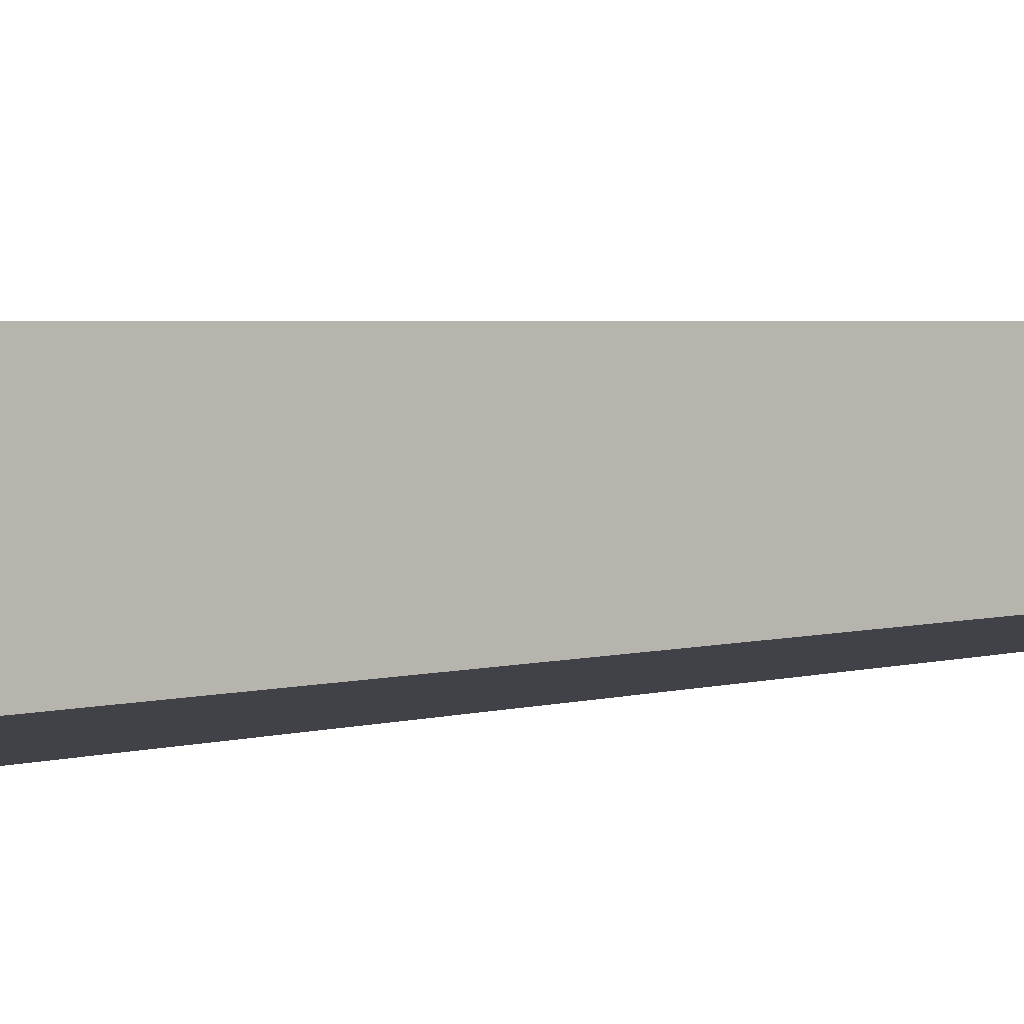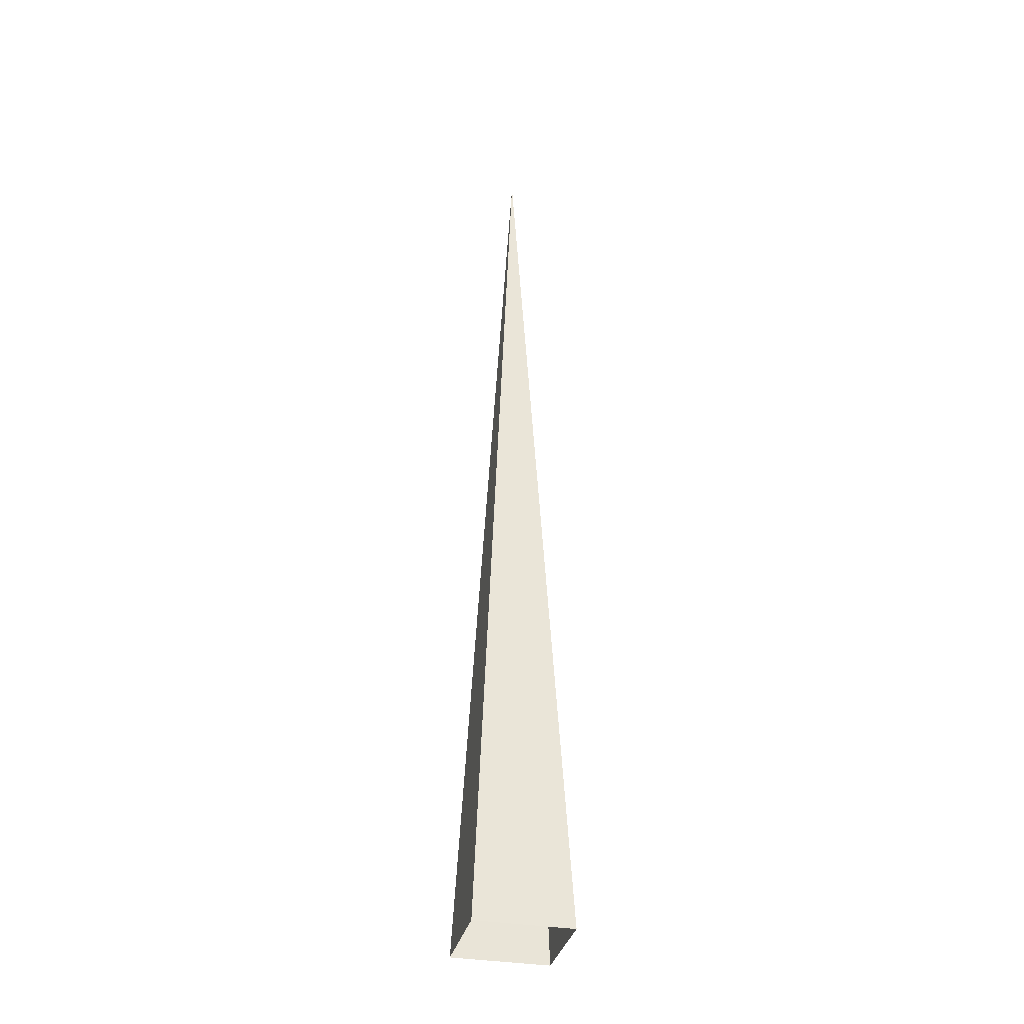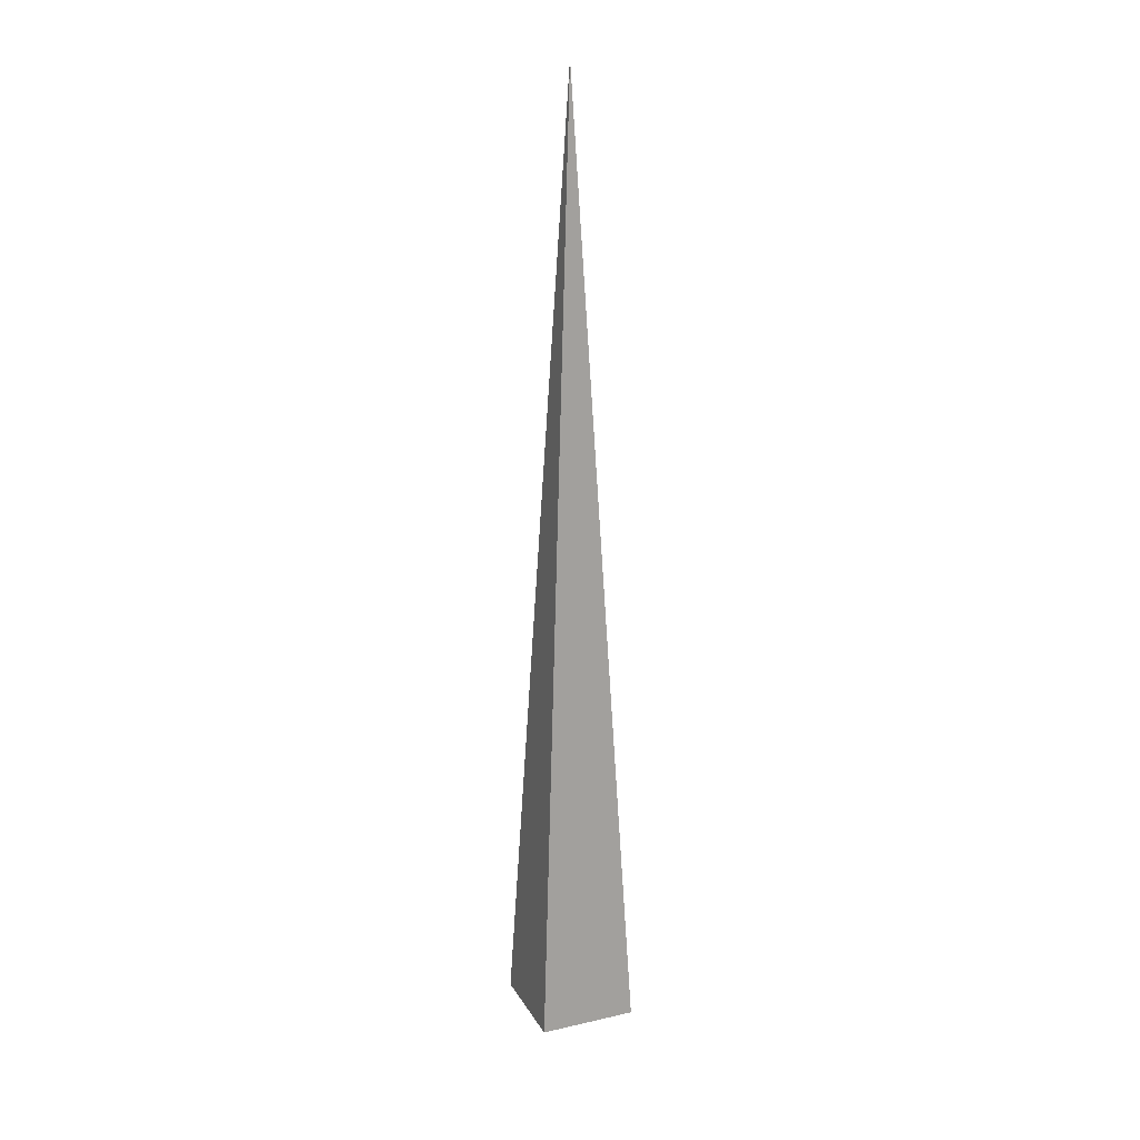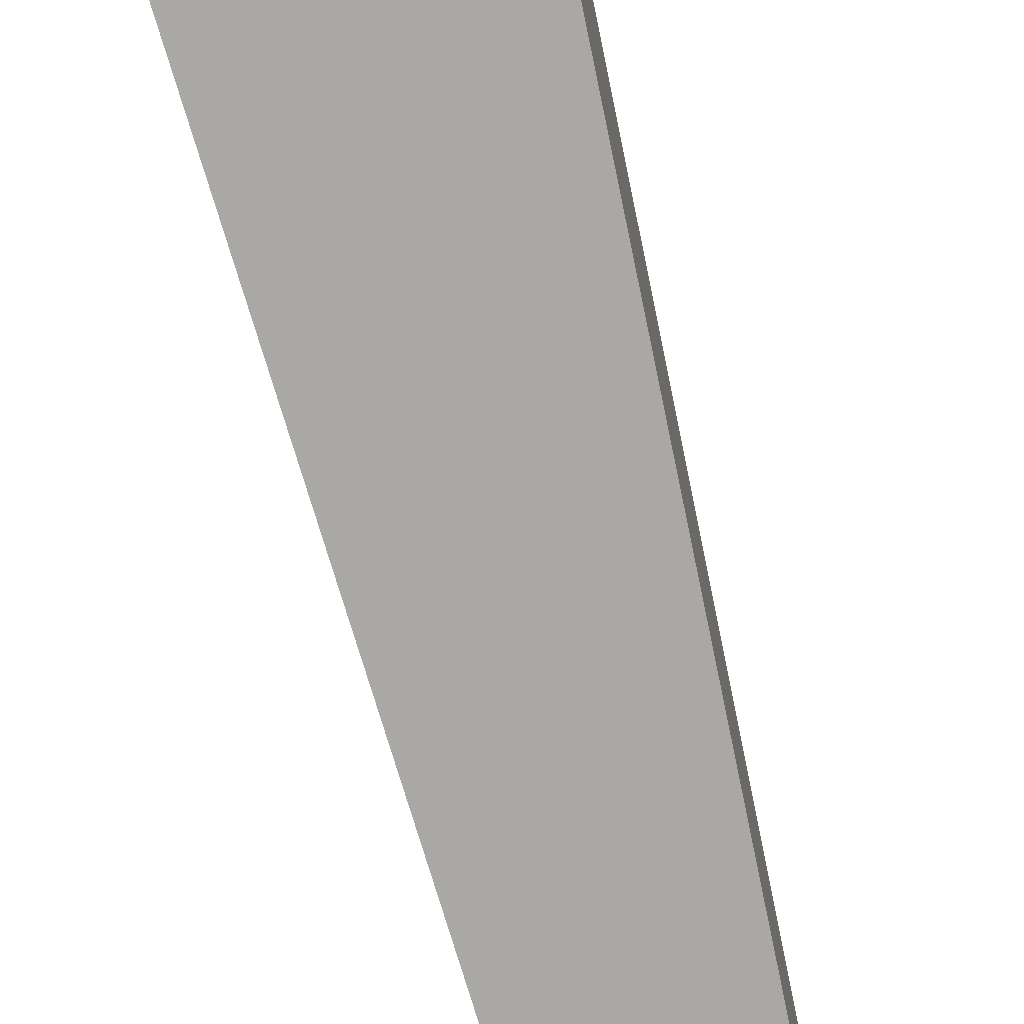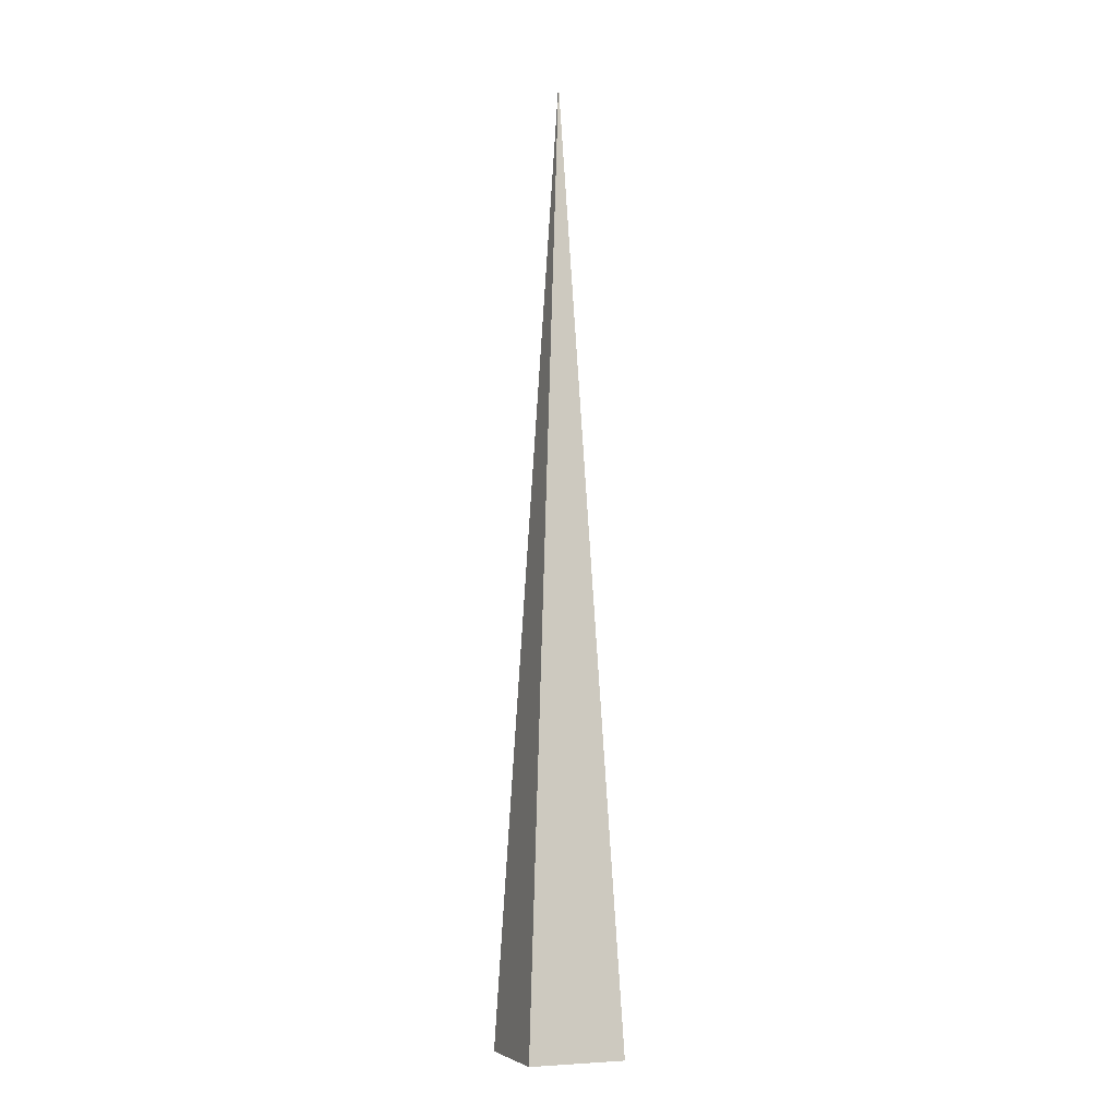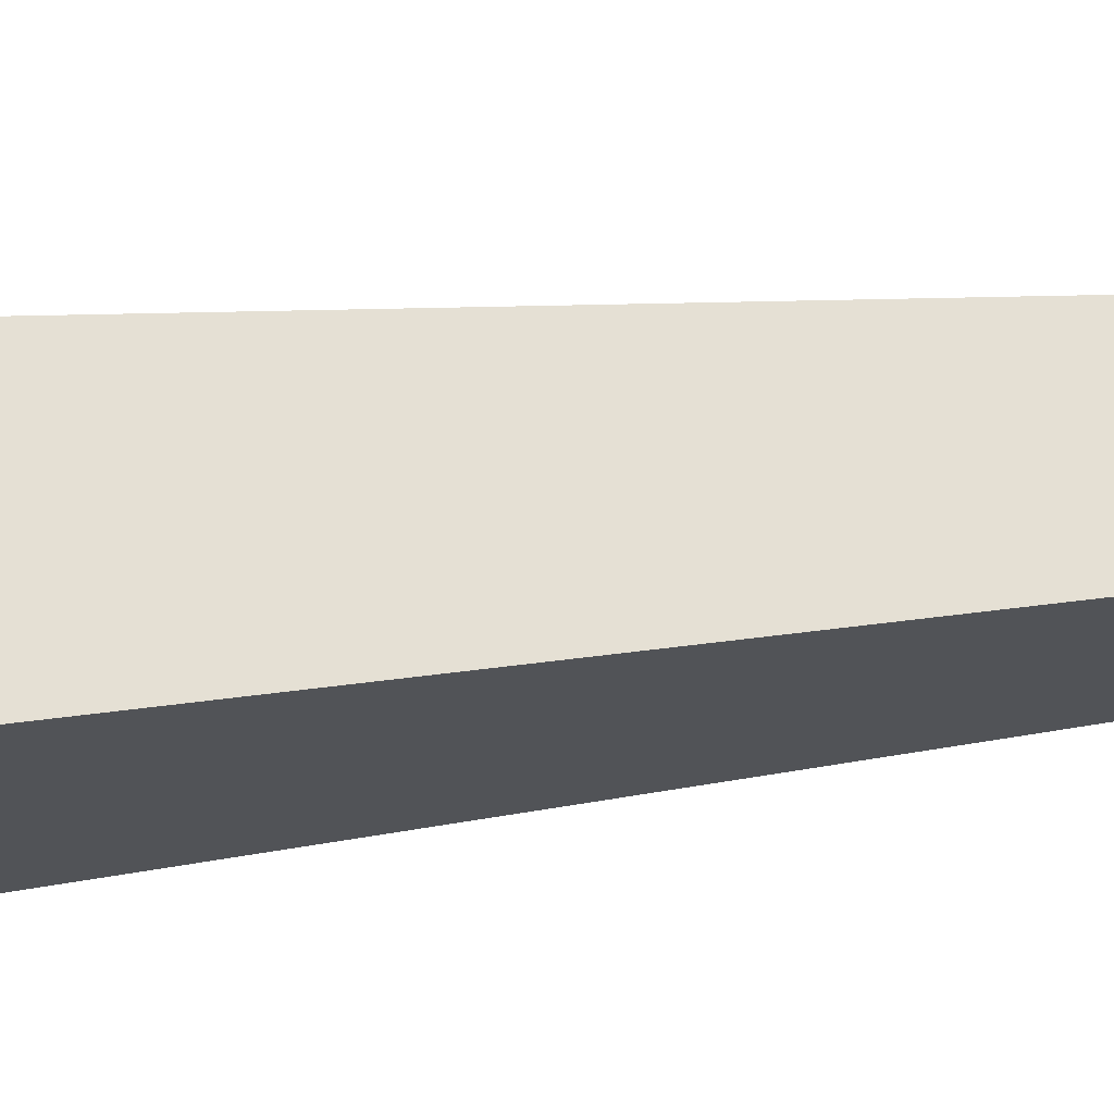
<metadata>
{"format":"obj","ext":"obj","renderer":"f3d","projection":"perspective","resolution":1024,"background":"white","views":[{"elev":-5.5,"azim":119.7,"up":"+Z"},{"elev":-34.3,"azim":166.9,"up":"+Y"},{"elev":20.4,"azim":-112.4,"up":"+Y"},{"elev":-77.7,"azim":14.2,"up":"+Z"},{"elev":-5.4,"azim":158.6,"up":"+Y"},{"elev":66.9,"azim":84.6,"up":"+Z"}]}
</metadata>
<code>
o Plane
v -0.0115 0 0.0115
v 0.0115 0 0.0115
v -0.0115 -0 -0.0115
v 0.0115 -0 -0.0115
v 0 0.2277 -0
f 4 3 5
f 1 2 5
f 2 4 5
f 3 1 5

</code>
